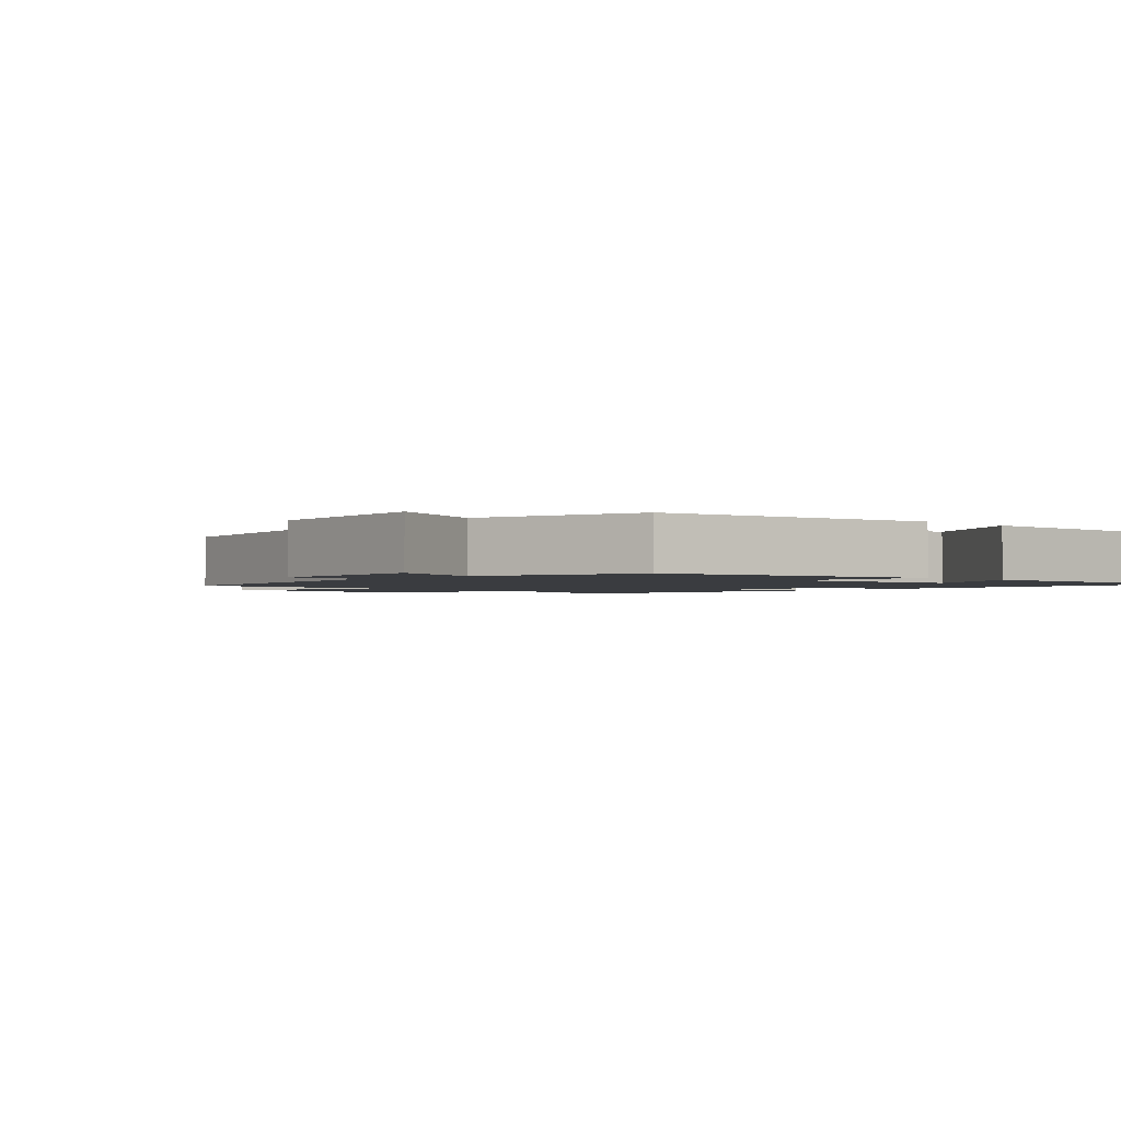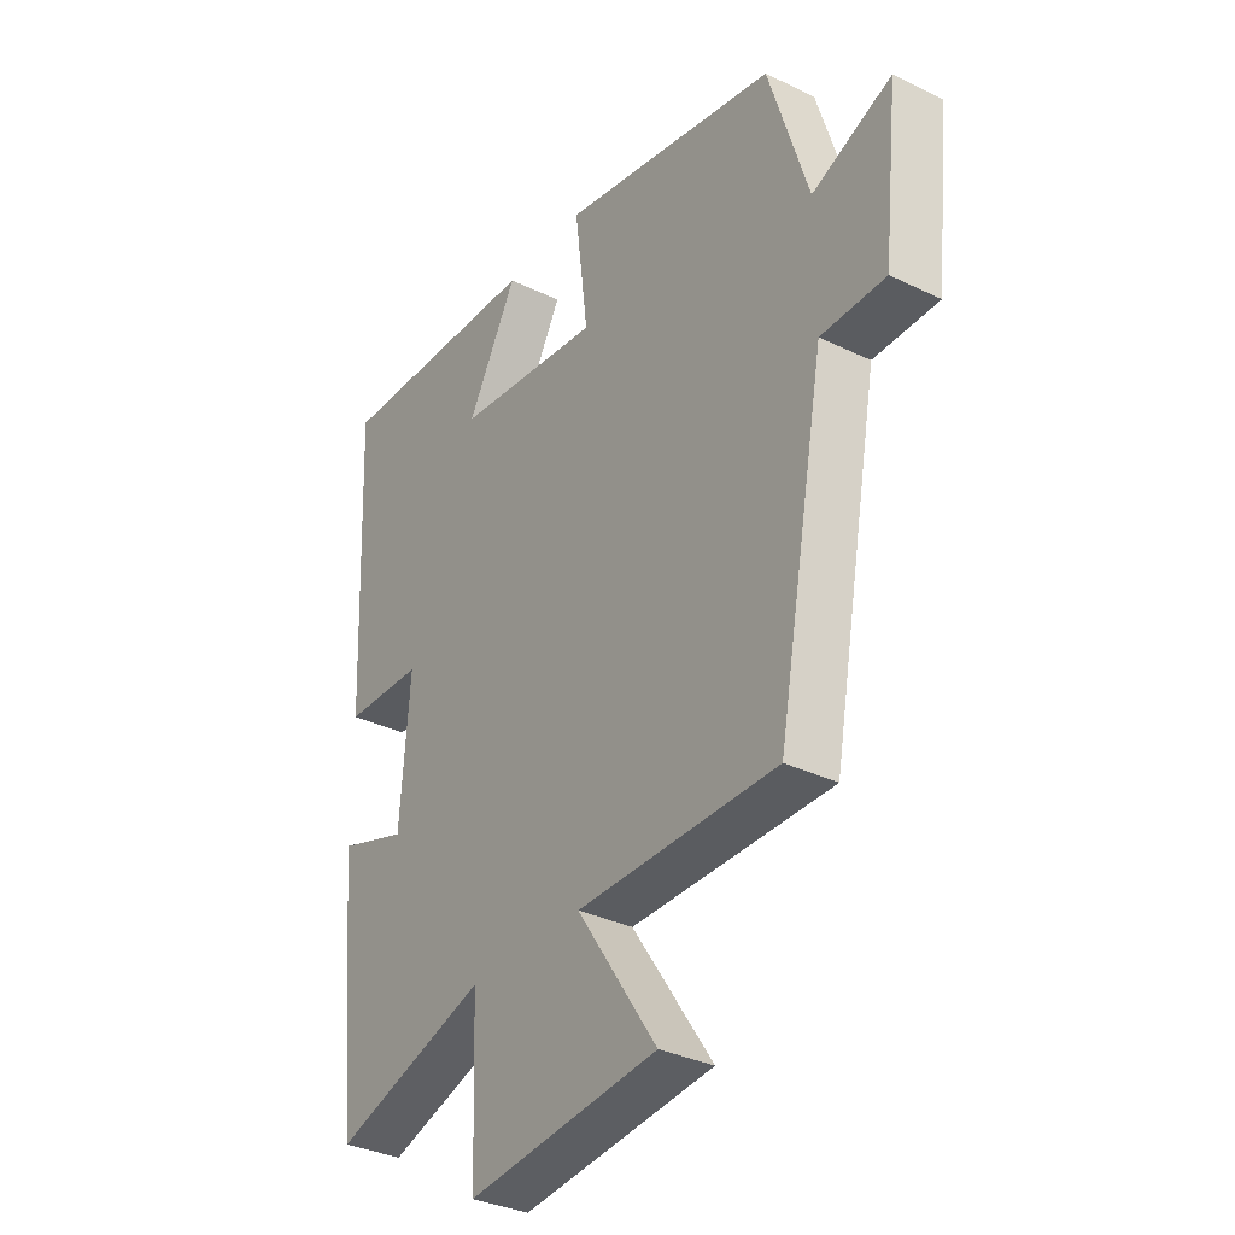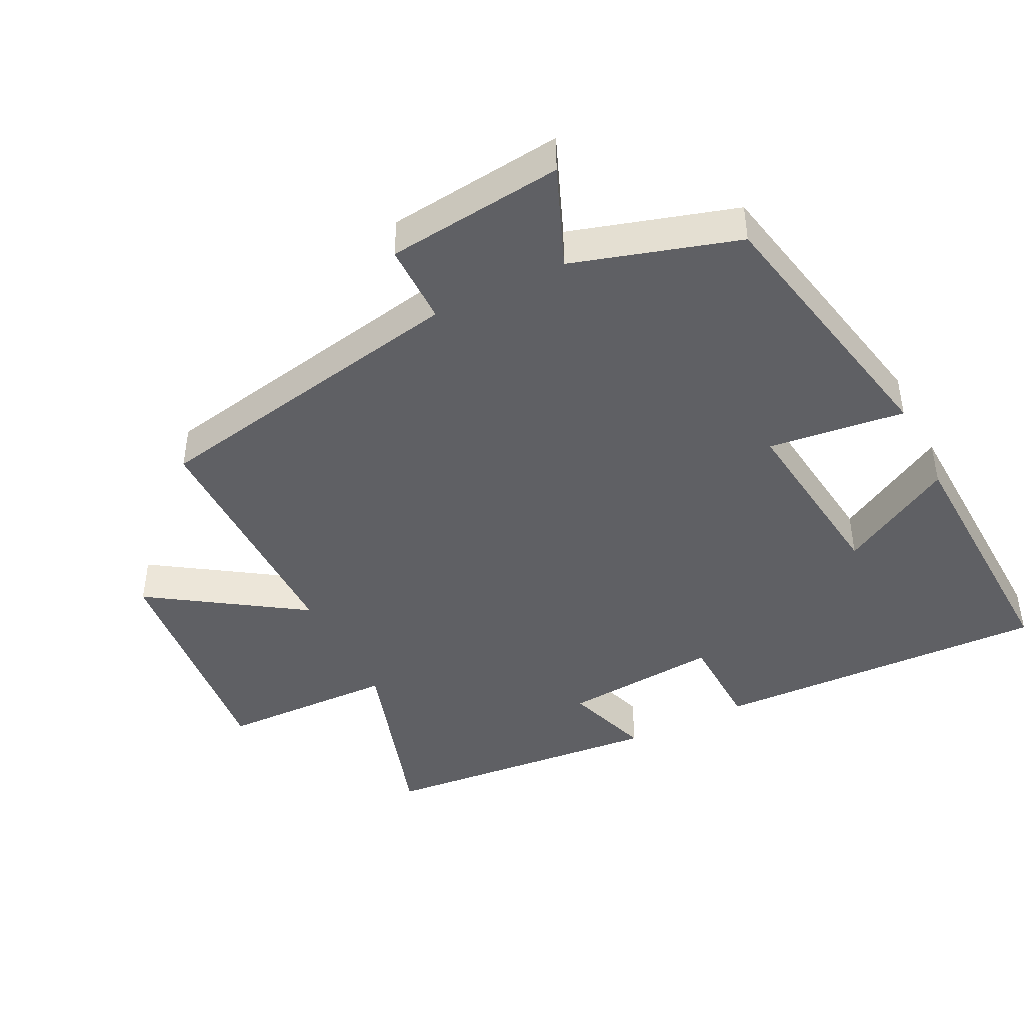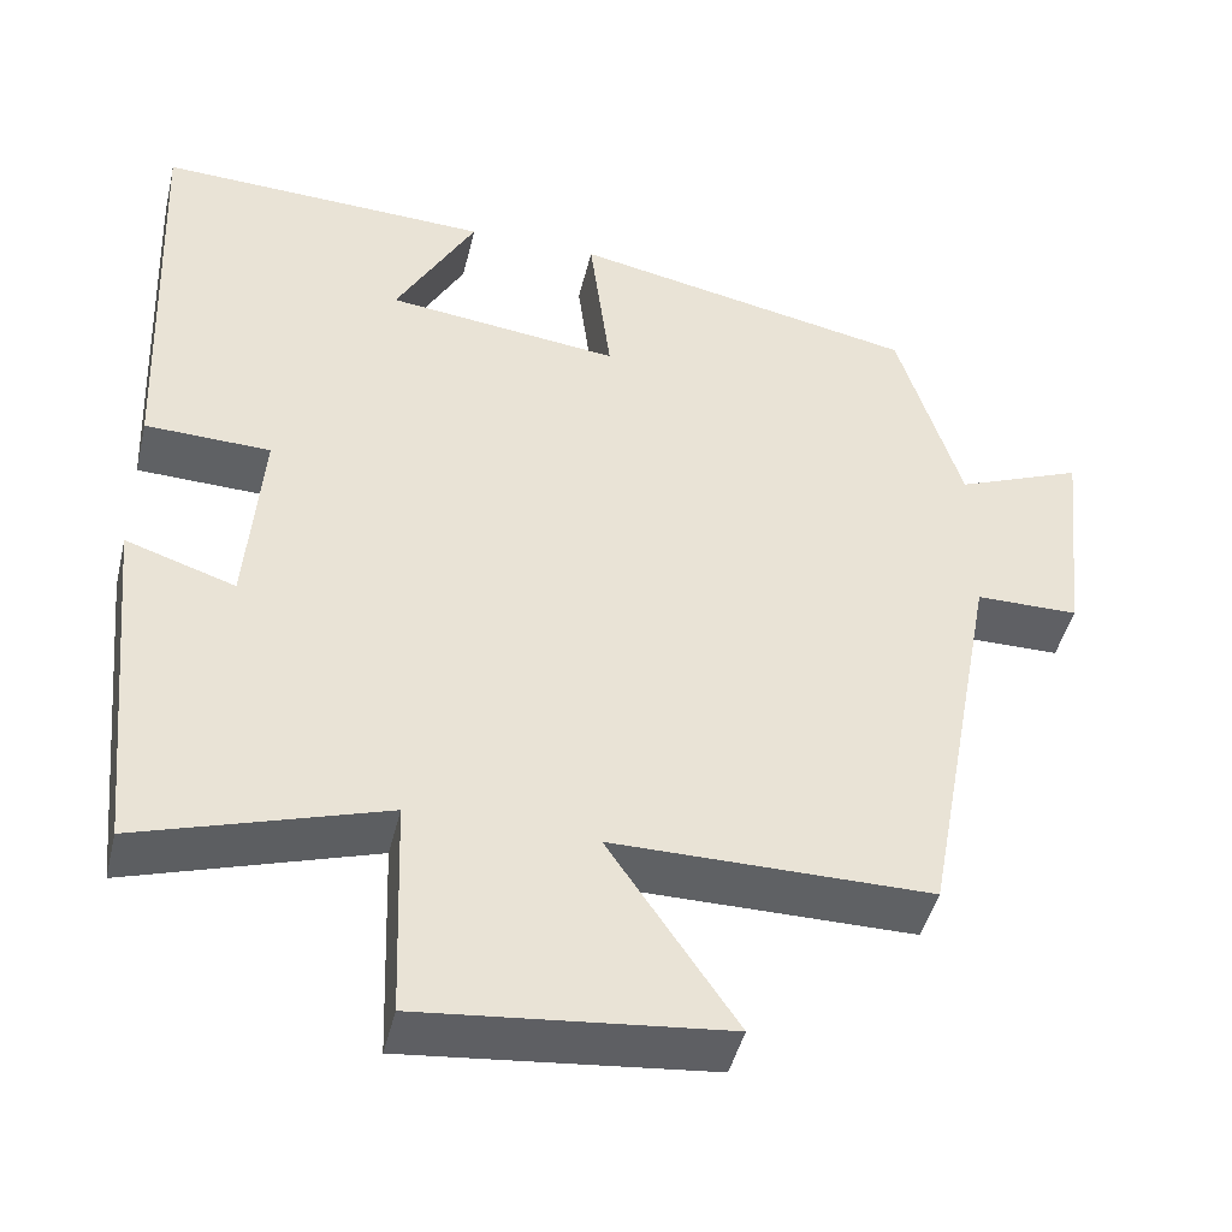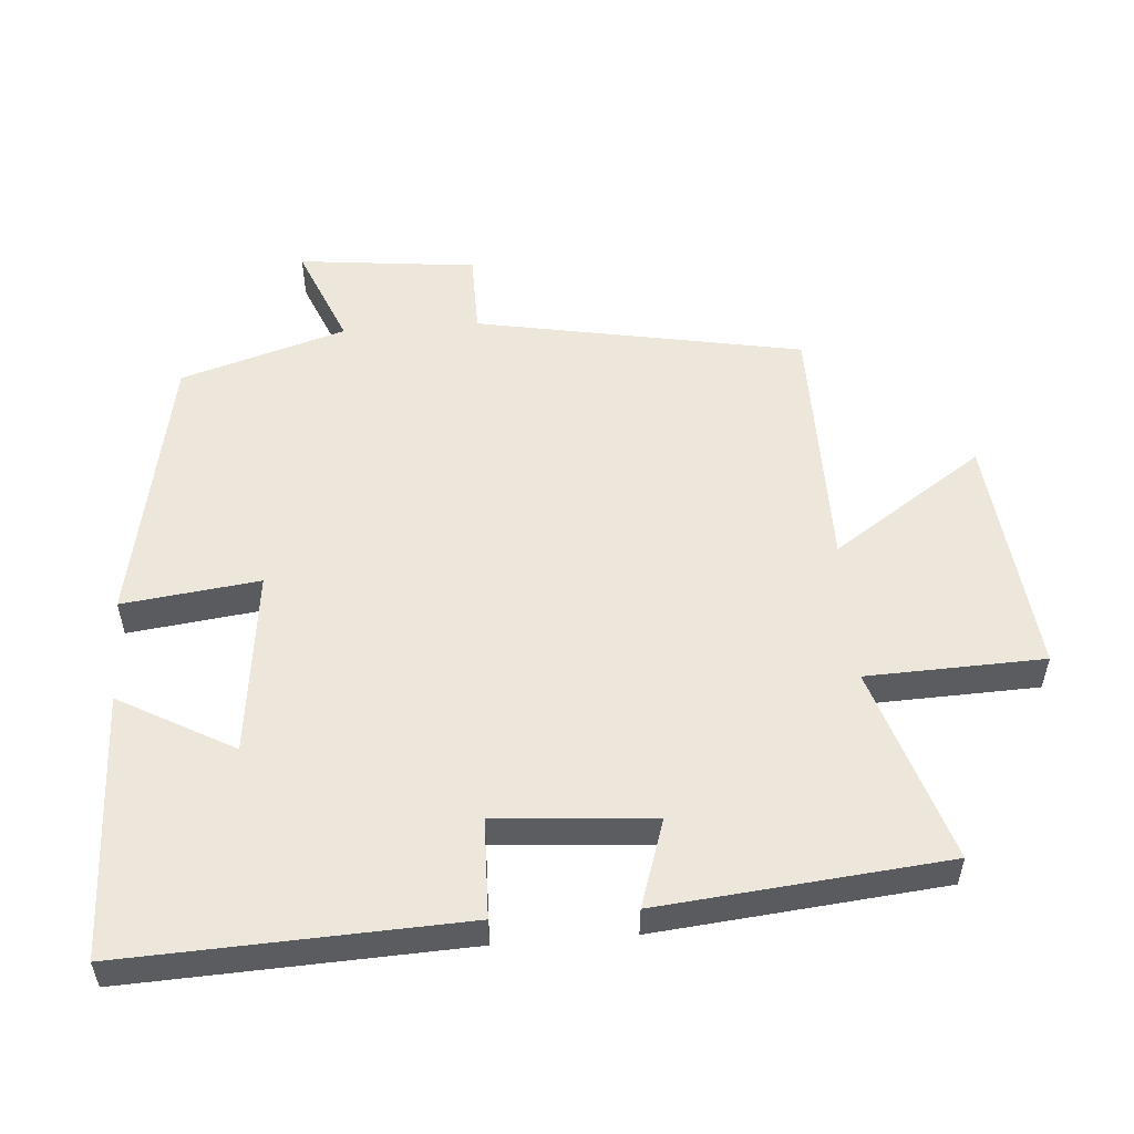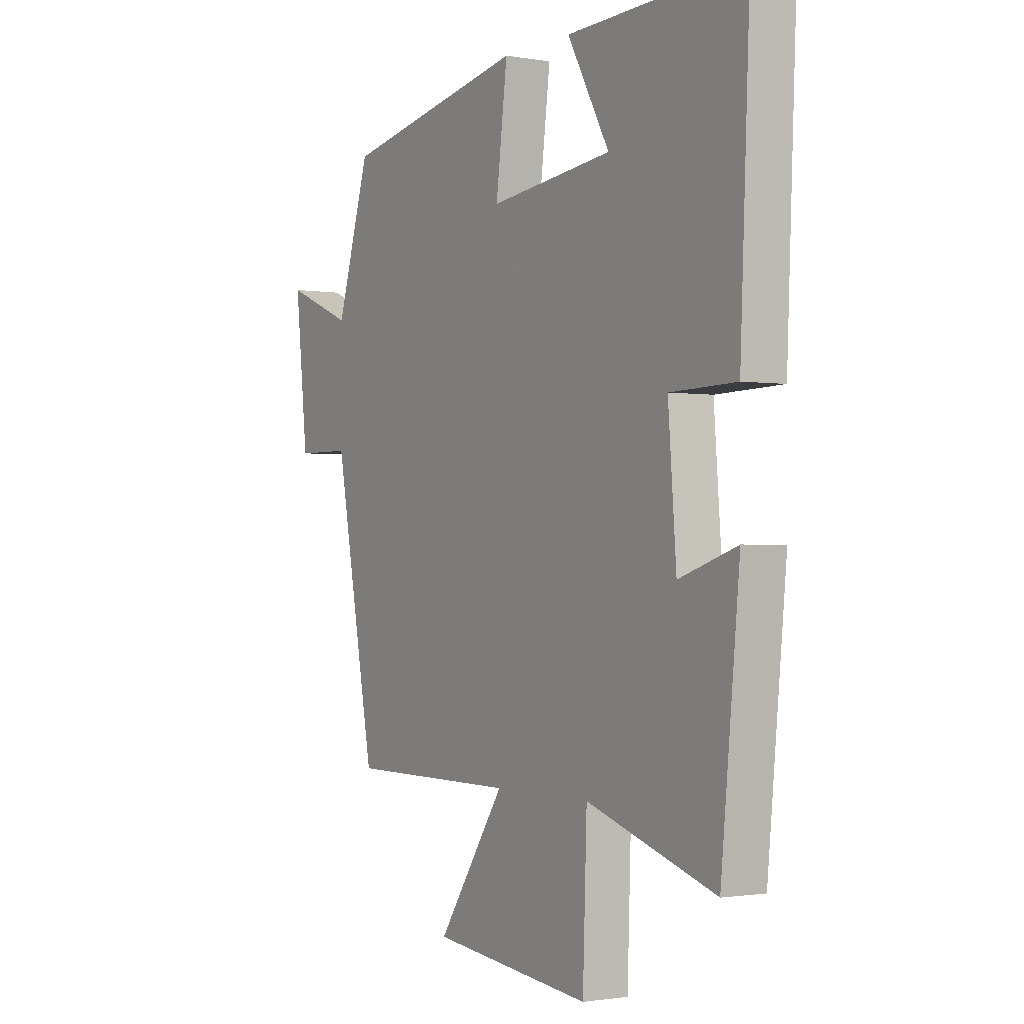
<metadata>
{"format":"obj","ext":"obj","renderer":"f3d","projection":"perspective","resolution":1024,"background":"white","views":[{"elev":-1.8,"azim":-43.2,"up":"+Y"},{"elev":-33.5,"azim":-123.6,"up":"+Z"},{"elev":-44.0,"azim":-63.1,"up":"+Y"},{"elev":-45.5,"azim":166.5,"up":"+Z"},{"elev":53.8,"azim":85.6,"up":"+Y"},{"elev":-1.3,"azim":58.0,"up":"+Z"}]}
</metadata>
<code>
v 0.459 0.07 -0.591
v 0.174 0.07 -0.5
v 0.165 0.07 -0.759
v -0.189 0.07 -0.721
v -0.04 0.07 -0.5
v -0.411 0.07 -0.499
v -0.5 0.07 -0.021
v -0.62 0.07 -0.02
v -0.648 0.07 0.24
v -0.5 0.07 0.179
v -0.426 0.07 0.42
v -0.022 0.07 0.5
v -0.047 0.07 0.3
v 0.225 0.07 0.332
v 0.132 0.07 0.5
v 0.521 0.07 0.514
v 0.5 0.07 0.02
v 0.354 0.07 0.016
v 0.372 0.07 -0.214
v 0.5 0.07 -0.172
v 0.459 0 -0.591
v 0.174 0 -0.5
v 0.165 0 -0.759
v -0.189 0 -0.721
v -0.04 0 -0.5
v -0.411 0 -0.499
v -0.5 0 -0.021
v -0.62 0 -0.02
v -0.648 0 0.24
v -0.5 0 0.179
v -0.426 0 0.42
v -0.022 0 0.5
v -0.047 0 0.3
v 0.225 0 0.332
v 0.132 0 0.5
v 0.521 0 0.514
v 0.5 0 0.02
v 0.354 0 0.016
v 0.372 0 -0.214
v 0.5 0 -0.172
f 19 20 1 2
f 18 19 2
f 16 17 18
f 16 18 2
f 14 15 16
f 14 16 2
f 13 14 2
f 10 11 12 13
f 10 13 2 3
f 7 8 9 10
f 5 6 7 10
f 5 10 3
f 3 4 5
f 22 21 40 39
f 22 39 38
f 38 37 36
f 22 38 36
f 36 35 34
f 22 36 34
f 22 34 33
f 33 32 31 30
f 23 22 33 30
f 30 29 28 27
f 30 27 26 25
f 23 30 25
f 25 24 23
f 1 21 22 2
f 2 22 23 3
f 3 23 24 4
f 4 24 25 5
f 5 25 26 6
f 6 26 27 7
f 7 27 28 8
f 8 28 29 9
f 9 29 30 10
f 10 30 31 11
f 11 31 32 12
f 12 32 33 13
f 13 33 34 14
f 14 34 35 15
f 15 35 36 16
f 16 36 37 17
f 17 37 38 18
f 18 38 39 19
f 19 39 40 20
f 20 40 21 1

</code>
